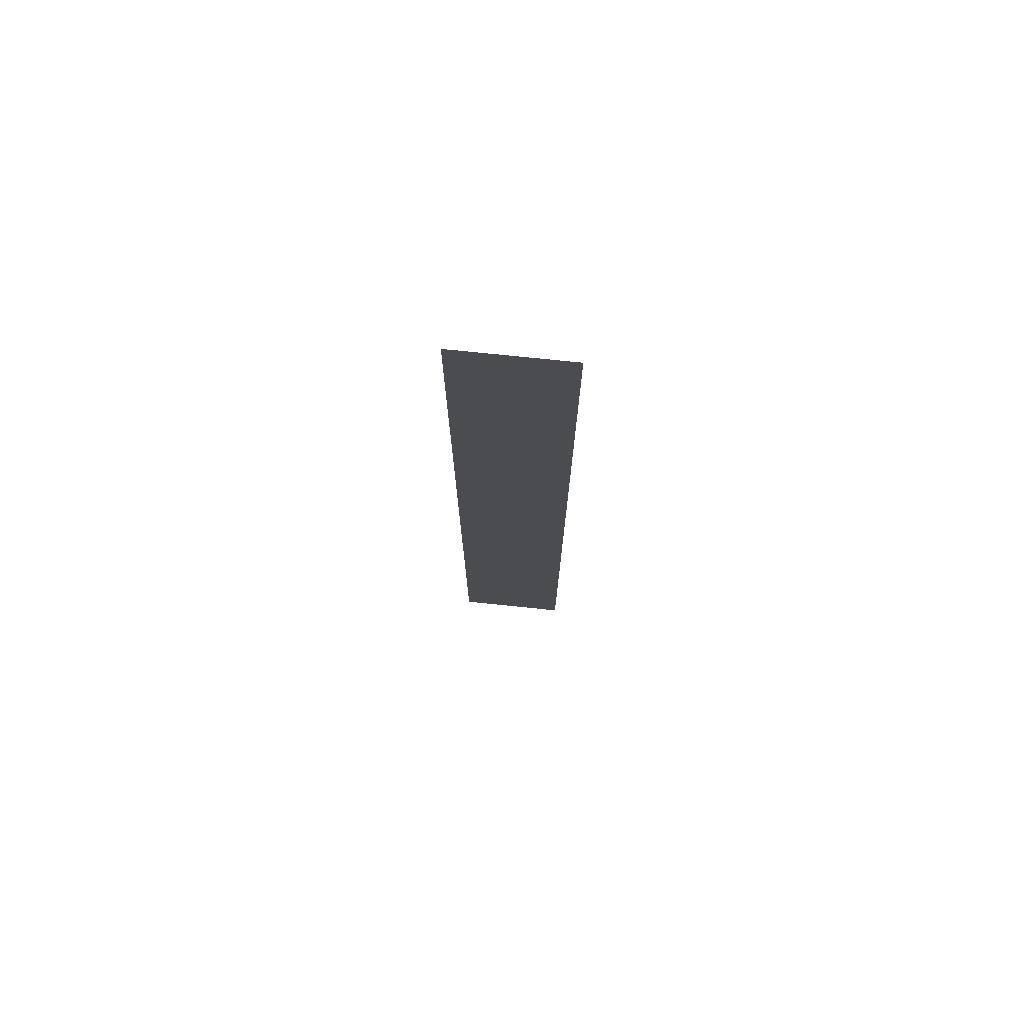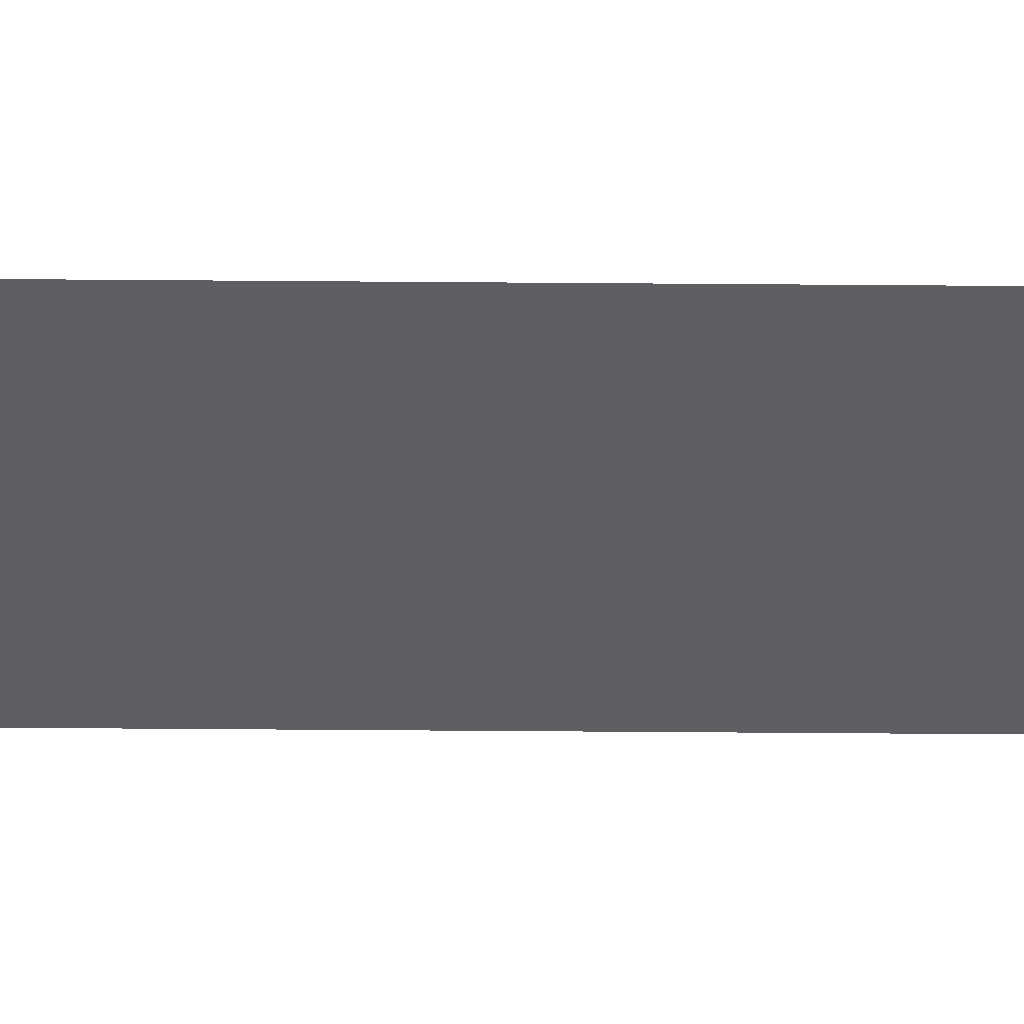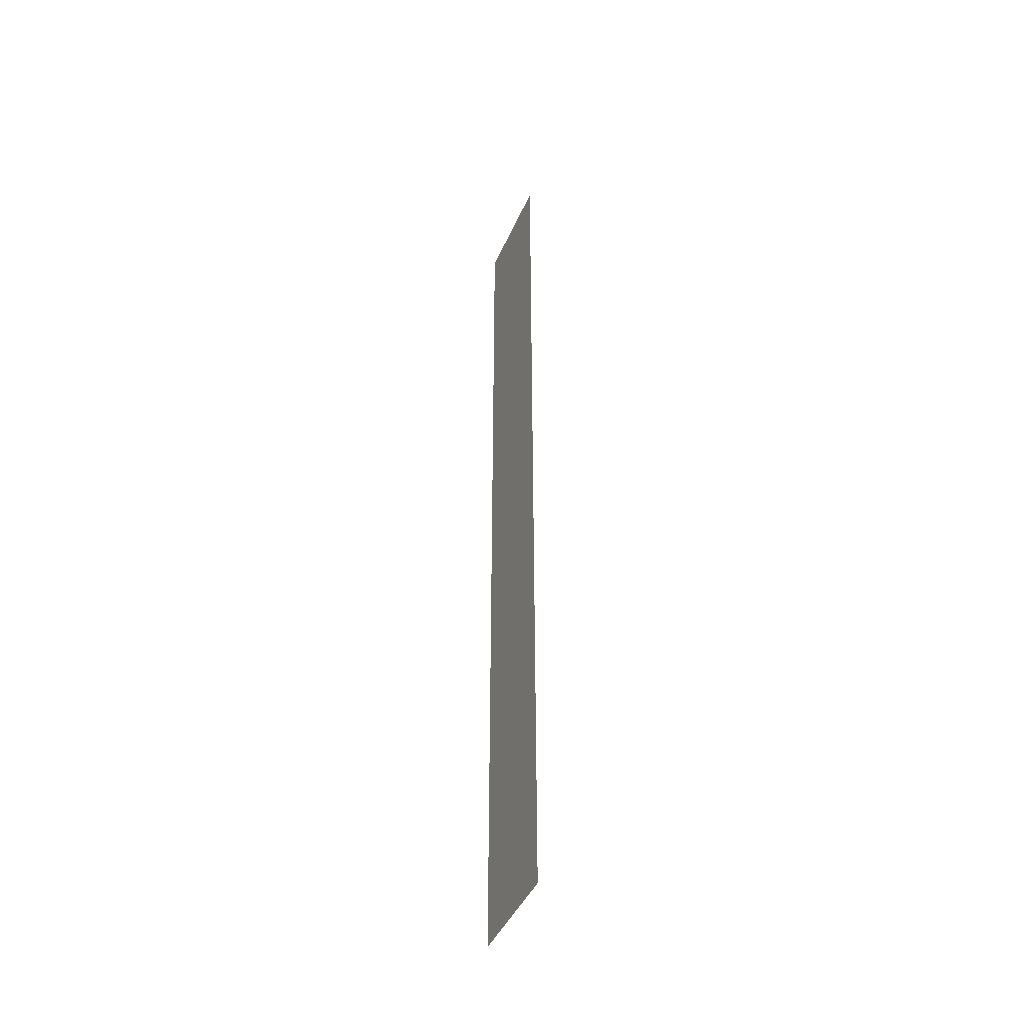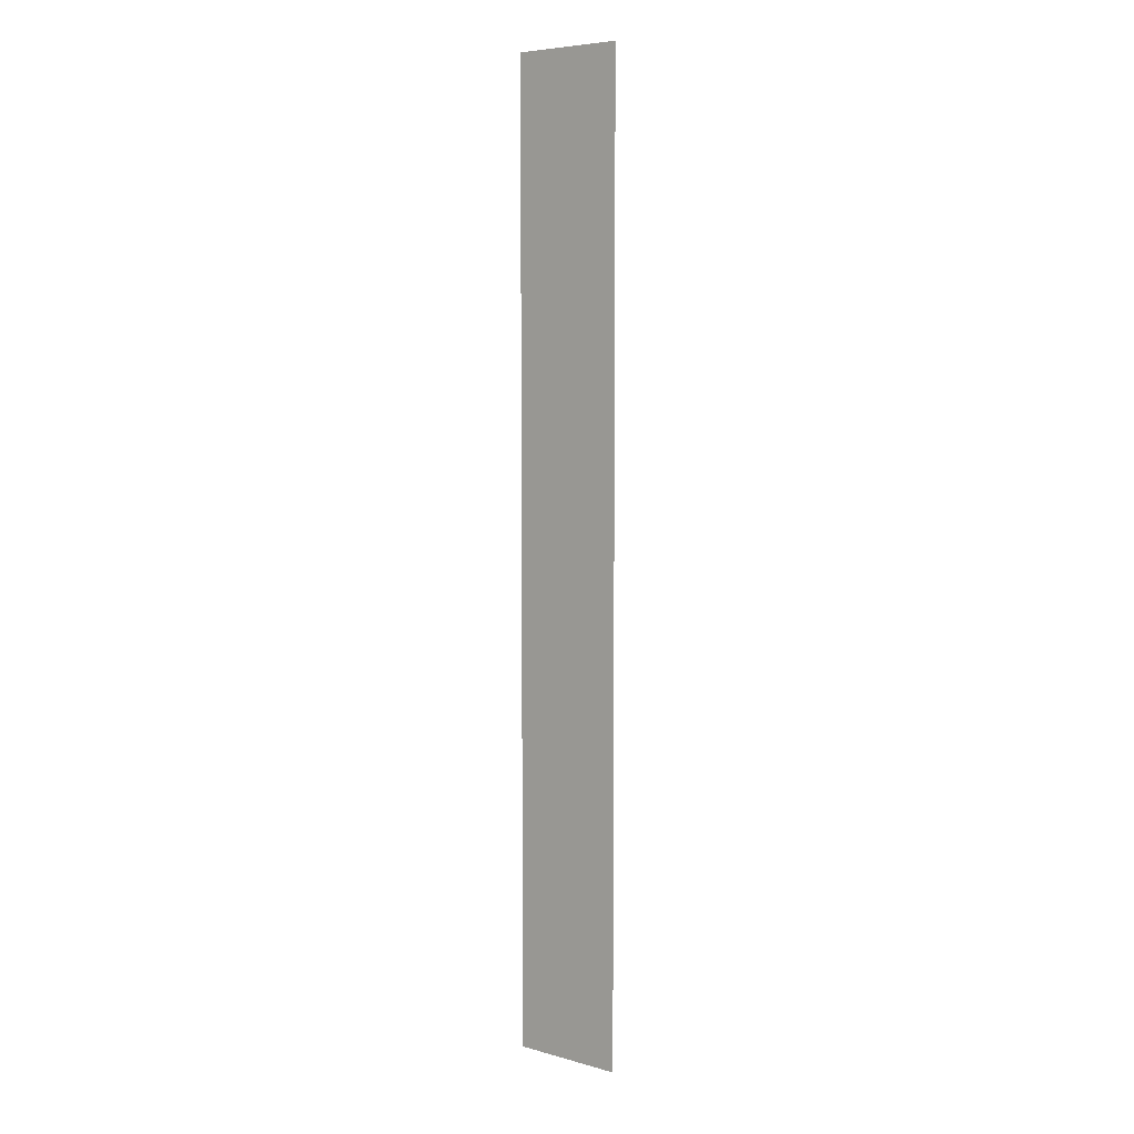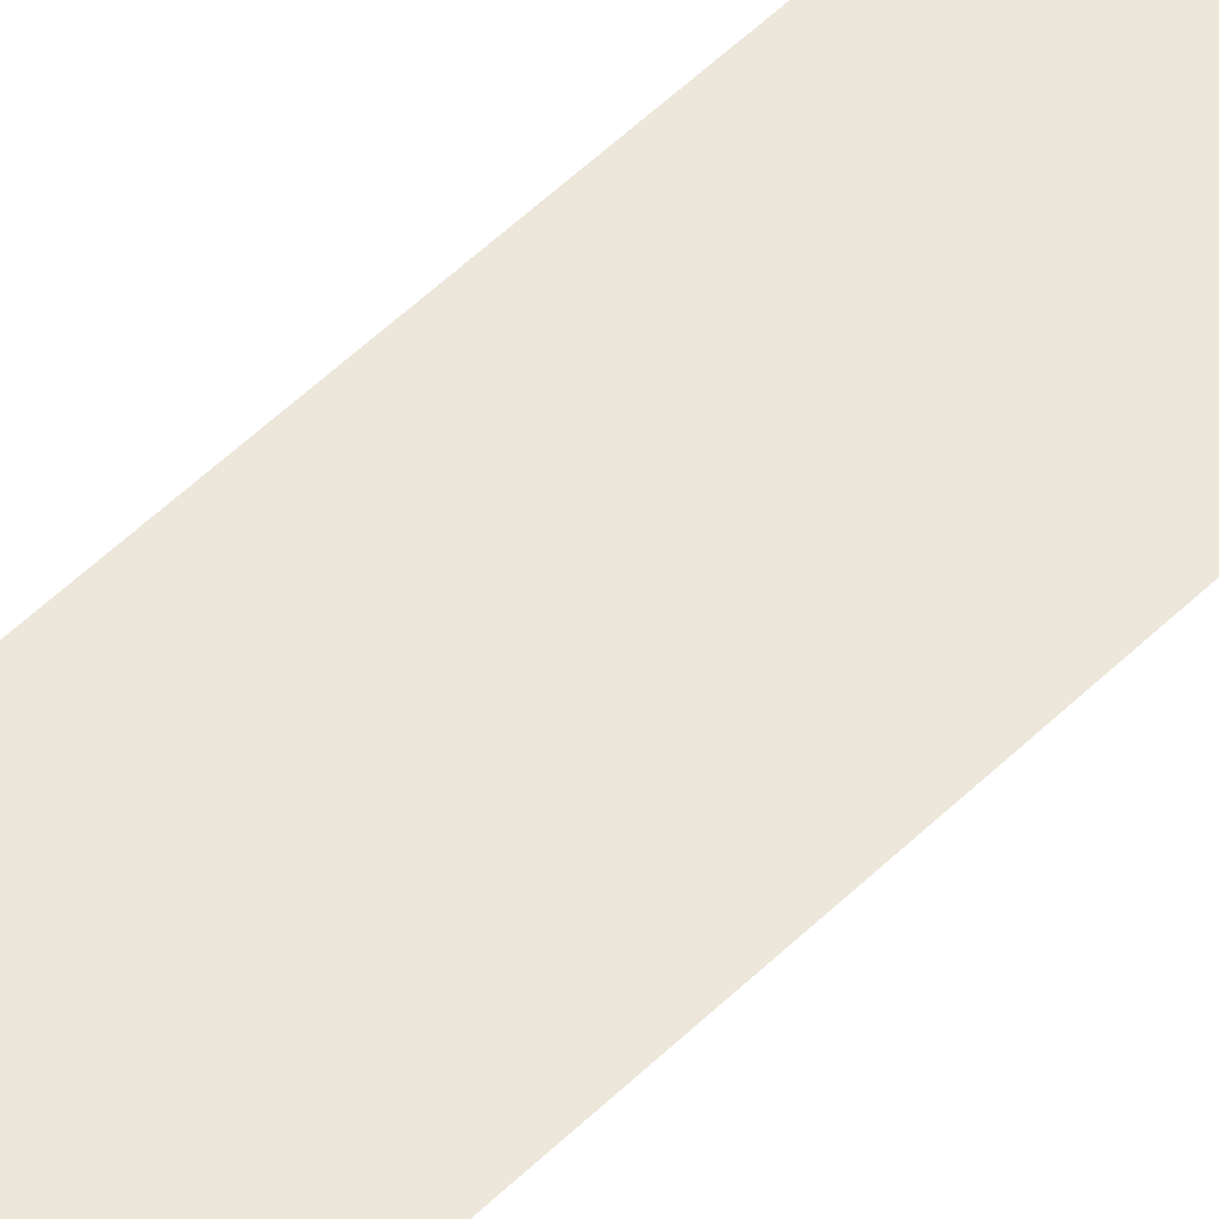
<metadata>
{"format":"obj","ext":"obj","renderer":"f3d","projection":"perspective","resolution":1024,"background":"white","views":[{"elev":75.2,"azim":-174.1,"up":"+Z"},{"elev":-39.5,"azim":-90.6,"up":"+Y"},{"elev":-43.7,"azim":67.5,"up":"+Z"},{"elev":6.2,"azim":39.3,"up":"+Z"},{"elev":50.5,"azim":-137.2,"up":"+Y"}]}
</metadata>
<code>
v -3.75 -0.3 16
v 3.75 -0.3 16
v -3.75 -0.3 32
v -3.75 -0.3 -16
v 3.75 -0.3 -16
v -3.75 -0.3 1e-08
v 3.75 -0.3 1e-08
v 3.75 -0.3 -32
v -3.75 -0.3 -32
v 3.75 -0.3 32
g br4NodeHC
f 1 3 2
f 4 6 5
f 1 2 7
f 4 5 8
f 9 4 8
f 6 1 7
f 3 10 2
f 6 7 5

</code>
